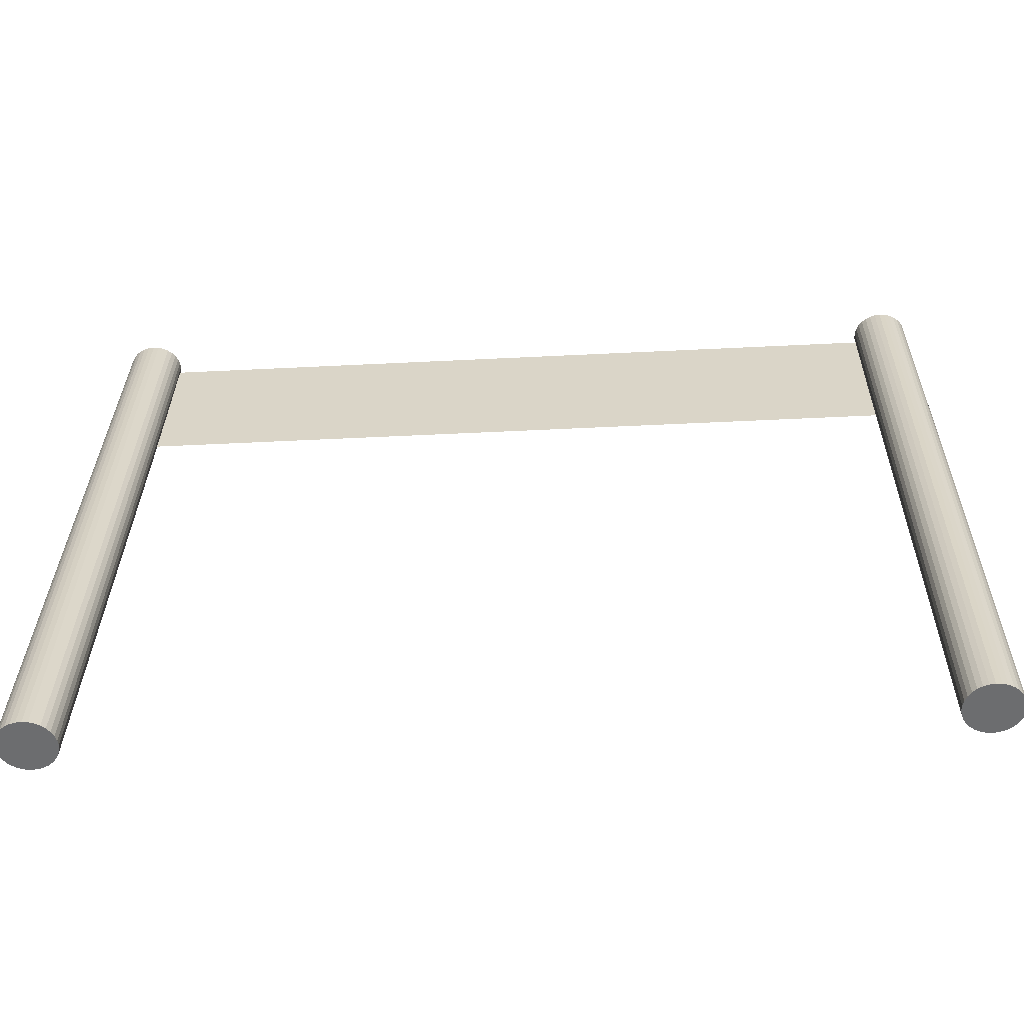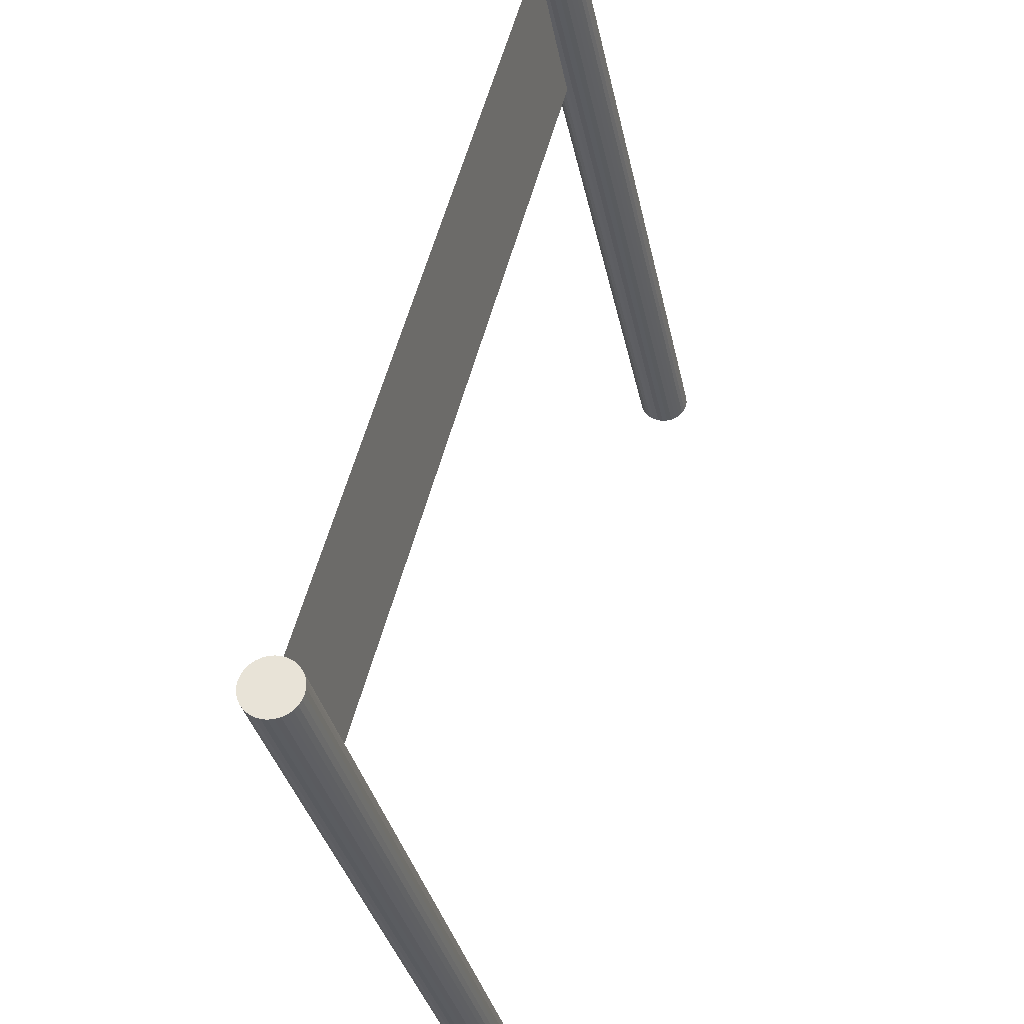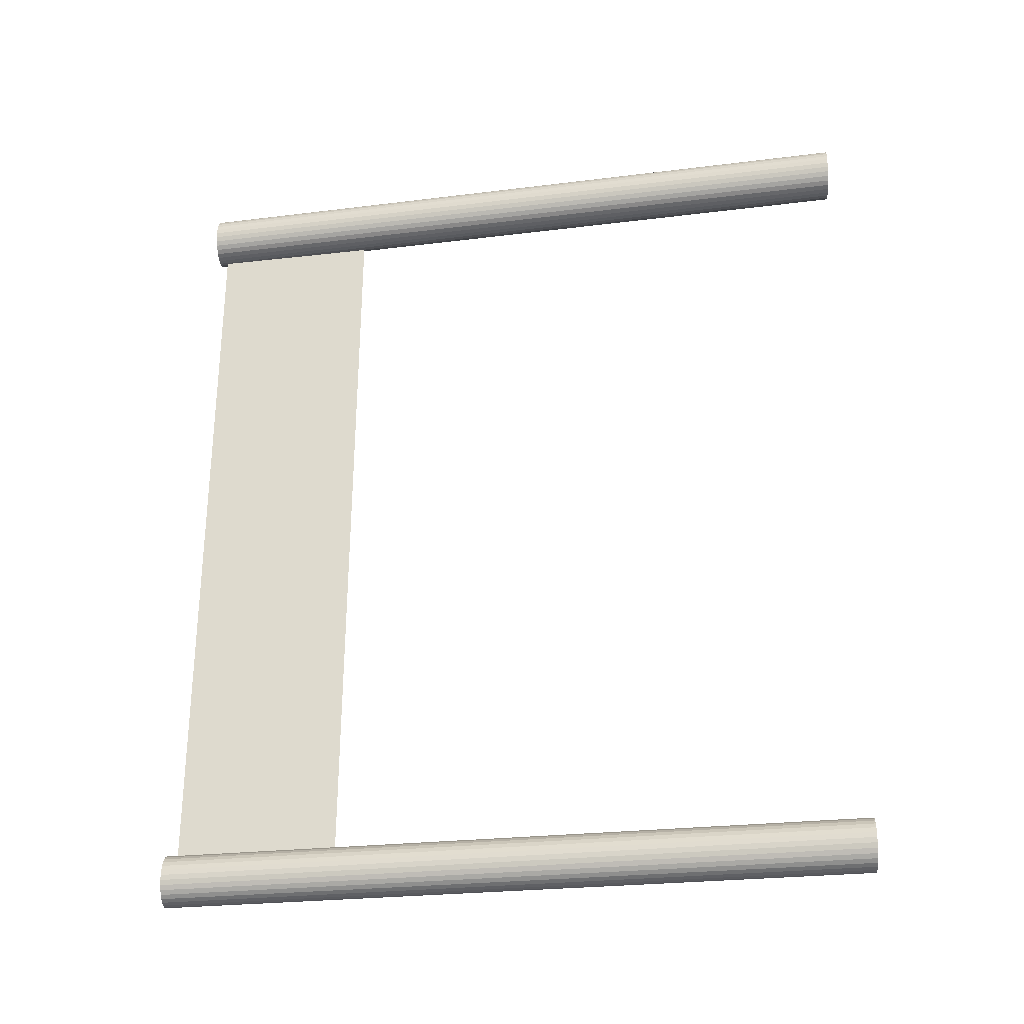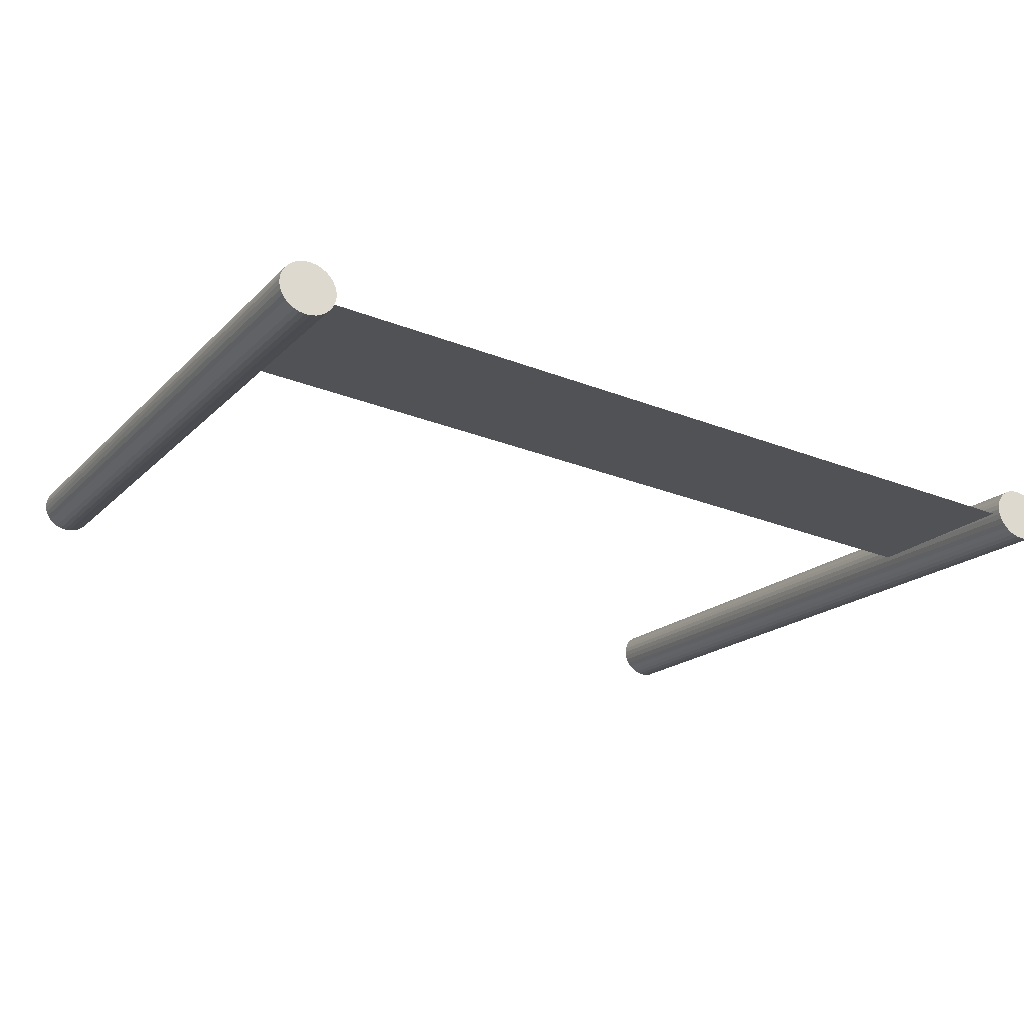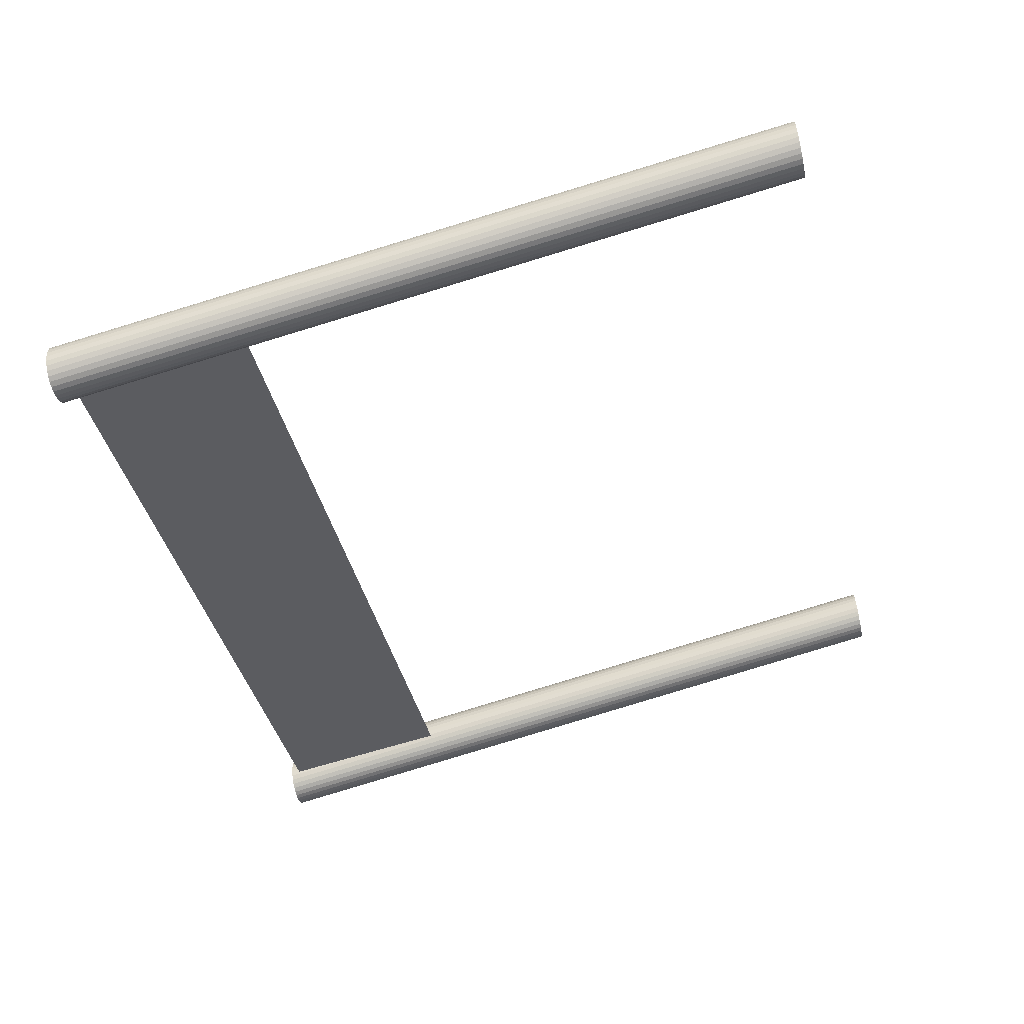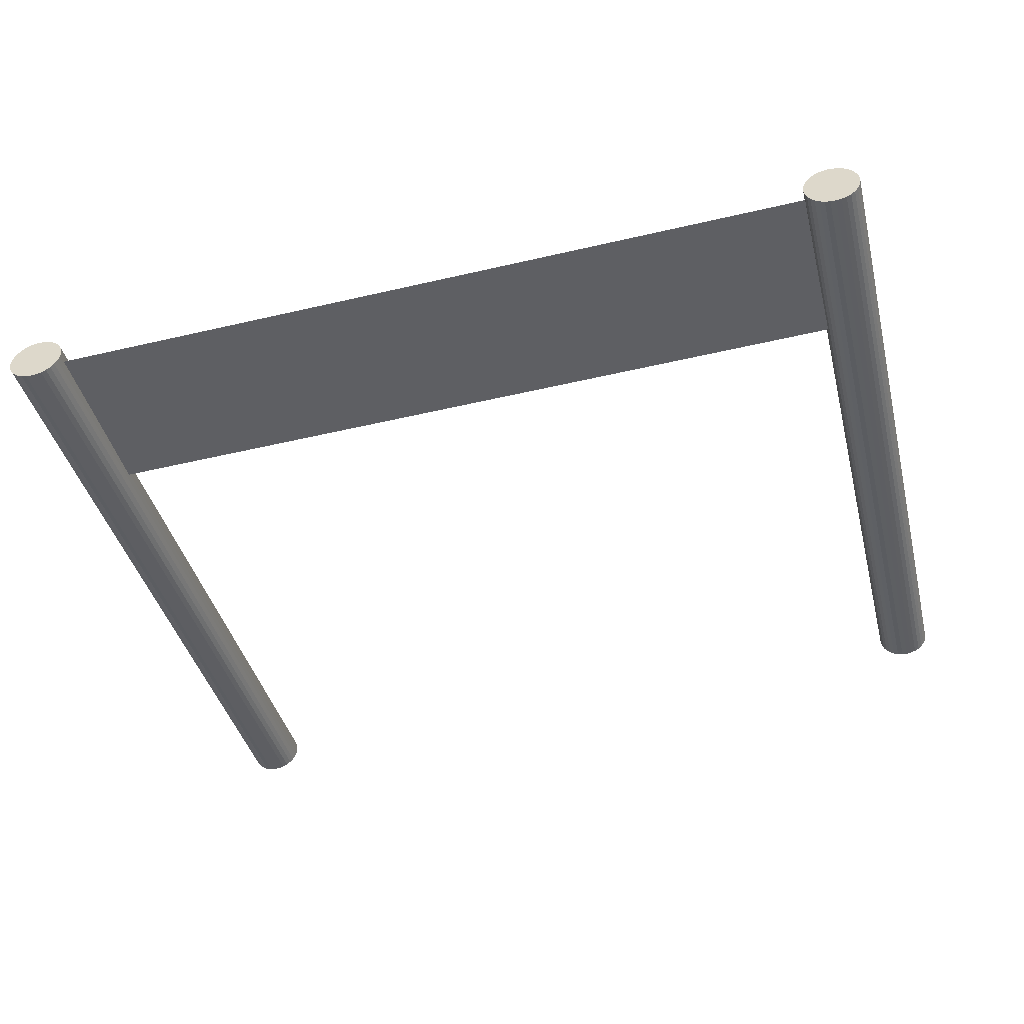
<metadata>
{"format":"obj","ext":"obj","renderer":"f3d","projection":"perspective","resolution":1024,"background":"white","views":[{"elev":-49.2,"azim":3.2,"up":"+Y"},{"elev":59.4,"azim":-74.7,"up":"+Y"},{"elev":64.0,"azim":-89.5,"up":"+Z"},{"elev":-30.8,"azim":151.2,"up":"+Z"},{"elev":-37.2,"azim":-78.2,"up":"+Z"},{"elev":-52.4,"azim":-165.9,"up":"+Z"}]}
</metadata>
<code>
o Plane
v -3.779 0.8174 -0.1559
v 3.779 0.8174 -0.1559
v -3.779 -0.8174 0.1559
v 3.779 -0.8174 0.1559
v -3.865 0.8851 -0.3992
v -3.856 -6.075 1.09
v -3.814 0.8854 -0.3952
v -3.805 -6.075 1.094
v -3.765 0.8864 -0.3817
v -3.756 -6.074 1.108
v -3.72 0.8882 -0.3589
v -3.711 -6.072 1.13
v -3.68 0.8907 -0.3279
v -3.67 -6.07 1.161
v -3.646 0.8938 -0.2898
v -3.637 -6.067 1.2
v -3.621 0.8974 -0.2461
v -3.612 -6.063 1.243
v -3.606 0.9013 -0.1984
v -3.597 -6.059 1.291
v -3.6 0.9054 -0.1487
v -3.591 -6.055 1.341
v -3.604 0.9095 -0.09869
v -3.595 -6.051 1.391
v -3.618 0.9135 -0.05045
v -3.608 -6.047 1.439
v -3.641 0.9172 -0.005782
v -3.632 -6.043 1.484
v -3.672 0.9204 0.03359
v -3.663 -6.04 1.523
v -3.711 0.9232 0.06616
v -3.702 -6.037 1.555
v -3.756 0.9252 0.09067
v -3.747 -6.035 1.58
v -3.804 0.9266 0.1062
v -3.795 -6.034 1.596
v -3.855 0.9271 0.1121
v -3.846 -6.033 1.601
v -3.906 0.9269 0.1082
v -3.897 -6.034 1.598
v -3.955 0.9258 0.09459
v -3.946 -6.035 1.584
v -4 0.924 0.07186
v -3.991 -6.037 1.561
v -4.04 0.9215 0.04084
v -4.031 -6.039 1.53
v -4.074 0.9184 0.002745
v -4.065 -6.042 1.492
v -4.099 0.9149 -0.04097
v -4.089 -6.046 1.448
v -4.114 0.911 -0.08863
v -4.105 -6.05 1.401
v -4.12 0.9069 -0.1384
v -4.111 -6.054 1.351
v -4.116 0.9028 -0.1884
v -4.107 -6.058 1.301
v -4.102 0.8988 -0.2366
v -4.093 -6.062 1.253
v -4.079 0.8951 -0.2813
v -4.07 -6.065 1.208
v -4.048 0.8918 -0.3207
v -4.039 -6.069 1.169
v -4.009 0.8891 -0.3532
v -4 -6.071 1.136
v -3.964 0.887 -0.3777
v -3.955 -6.074 1.112
v -3.916 0.8857 -0.3932
v -3.907 -6.075 1.096
v 3.779 0.8174 -0.1559
v -3.779 0.8174 -0.1559
v 3.779 -0.8174 0.1559
v -3.779 -0.8174 0.1559
v 3.865 0.8851 -0.3992
v 3.856 -6.075 1.09
v 3.814 0.8854 -0.3952
v 3.805 -6.075 1.094
v 3.765 0.8864 -0.3817
v 3.756 -6.074 1.108
v 3.72 0.8882 -0.3589
v 3.711 -6.072 1.13
v 3.68 0.8907 -0.3279
v 3.67 -6.07 1.161
v 3.646 0.8938 -0.2898
v 3.637 -6.067 1.2
v 3.621 0.8974 -0.2461
v 3.612 -6.063 1.243
v 3.606 0.9013 -0.1984
v 3.597 -6.059 1.291
v 3.6 0.9054 -0.1487
v 3.591 -6.055 1.341
v 3.604 0.9095 -0.09869
v 3.595 -6.051 1.391
v 3.618 0.9135 -0.05045
v 3.608 -6.047 1.439
v 3.641 0.9172 -0.005782
v 3.632 -6.043 1.484
v 3.672 0.9204 0.03359
v 3.663 -6.04 1.523
v 3.711 0.9232 0.06616
v 3.702 -6.037 1.555
v 3.756 0.9252 0.09067
v 3.747 -6.035 1.58
v 3.804 0.9266 0.1062
v 3.795 -6.034 1.596
v 3.855 0.9271 0.1121
v 3.846 -6.033 1.601
v 3.906 0.9269 0.1082
v 3.897 -6.034 1.598
v 3.955 0.9258 0.09459
v 3.946 -6.035 1.584
v 4 0.924 0.07186
v 3.991 -6.037 1.561
v 4.04 0.9215 0.04084
v 4.031 -6.039 1.53
v 4.074 0.9184 0.002745
v 4.065 -6.042 1.492
v 4.099 0.9149 -0.04097
v 4.089 -6.046 1.448
v 4.114 0.911 -0.08863
v 4.105 -6.05 1.401
v 4.12 0.9069 -0.1384
v 4.111 -6.054 1.351
v 4.116 0.9028 -0.1884
v 4.107 -6.058 1.301
v 4.102 0.8988 -0.2366
v 4.093 -6.062 1.253
v 4.079 0.8951 -0.2813
v 4.07 -6.065 1.208
v 4.048 0.8918 -0.3207
v 4.039 -6.069 1.169
v 4.009 0.8891 -0.3532
v 4 -6.071 1.136
v 3.964 0.887 -0.3777
v 3.955 -6.074 1.112
v 3.916 0.8857 -0.3932
v 3.907 -6.075 1.096
f 2 3 1
f 6 7 5
f 8 9 7
f 10 11 9
f 12 13 11
f 14 15 13
f 16 17 15
f 18 19 17
f 20 21 19
f 22 23 21
f 24 25 23
f 26 27 25
f 28 29 27
f 30 31 29
f 32 33 31
f 34 35 33
f 36 37 35
f 37 40 39
f 39 42 41
f 41 44 43
f 43 46 45
f 45 48 47
f 47 50 49
f 49 52 51
f 51 54 53
f 53 56 55
f 55 58 57
f 57 60 59
f 59 62 61
f 61 64 63
f 63 66 65
f 42 26 10
f 65 68 67
f 67 6 5
f 35 51 67
f 71 70 69
f 75 74 73
f 77 76 75
f 79 78 77
f 81 80 79
f 83 82 81
f 85 84 83
f 87 86 85
f 89 88 87
f 91 90 89
f 93 92 91
f 95 94 93
f 97 96 95
f 99 98 97
f 101 100 99
f 103 102 101
f 105 104 103
f 105 108 106
f 107 110 108
f 109 112 110
f 111 114 112
f 113 116 114
f 115 118 116
f 117 120 118
f 119 122 120
f 121 124 122
f 123 126 124
f 125 128 126
f 127 130 128
f 129 132 130
f 131 134 132
f 106 122 74
f 133 136 134
f 135 74 136
f 107 91 75
f 2 4 3
f 6 8 7
f 8 10 9
f 10 12 11
f 12 14 13
f 14 16 15
f 16 18 17
f 18 20 19
f 20 22 21
f 22 24 23
f 24 26 25
f 26 28 27
f 28 30 29
f 30 32 31
f 32 34 33
f 34 36 35
f 36 38 37
f 37 38 40
f 39 40 42
f 41 42 44
f 43 44 46
f 45 46 48
f 47 48 50
f 49 50 52
f 51 52 54
f 53 54 56
f 55 56 58
f 57 58 60
f 59 60 62
f 61 62 64
f 63 64 66
f 10 8 6
f 6 68 66
f 66 64 62
f 62 60 58
f 58 56 54
f 54 52 50
f 50 48 46
f 46 44 42
f 42 40 38
f 38 36 34
f 34 32 30
f 30 28 26
f 26 24 22
f 22 20 18
f 18 16 14
f 14 12 10
f 10 6 66
f 66 62 58
f 58 54 50
f 50 46 42
f 42 38 34
f 34 30 26
f 26 22 18
f 18 14 10
f 10 66 58
f 58 50 42
f 42 34 26
f 26 18 10
f 10 58 42
f 65 66 68
f 67 68 6
f 67 5 7
f 7 9 11
f 11 13 15
f 15 17 19
f 19 21 23
f 23 25 27
f 27 29 31
f 31 33 35
f 35 37 39
f 39 41 43
f 43 45 47
f 47 49 51
f 51 53 55
f 55 57 59
f 59 61 63
f 63 65 67
f 67 7 11
f 11 15 19
f 19 23 27
f 27 31 35
f 35 39 43
f 43 47 51
f 51 55 59
f 59 63 67
f 67 11 19
f 19 27 35
f 35 43 51
f 51 59 67
f 67 19 35
f 71 72 70
f 75 76 74
f 77 78 76
f 79 80 78
f 81 82 80
f 83 84 82
f 85 86 84
f 87 88 86
f 89 90 88
f 91 92 90
f 93 94 92
f 95 96 94
f 97 98 96
f 99 100 98
f 101 102 100
f 103 104 102
f 105 106 104
f 105 107 108
f 107 109 110
f 109 111 112
f 111 113 114
f 113 115 116
f 115 117 118
f 117 119 120
f 119 121 122
f 121 123 124
f 123 125 126
f 125 127 128
f 127 129 130
f 129 131 132
f 131 133 134
f 74 76 78
f 78 80 82
f 82 84 86
f 86 88 90
f 90 92 94
f 94 96 98
f 98 100 102
f 102 104 106
f 106 108 110
f 110 112 114
f 114 116 118
f 118 120 122
f 122 124 126
f 126 128 130
f 130 132 134
f 134 136 74
f 74 78 82
f 82 86 90
f 90 94 98
f 98 102 106
f 106 110 114
f 114 118 122
f 122 126 130
f 130 134 74
f 74 82 90
f 90 98 106
f 106 114 122
f 122 130 74
f 74 90 106
f 133 135 136
f 135 73 74
f 75 73 135
f 135 133 131
f 131 129 127
f 127 125 123
f 123 121 119
f 119 117 115
f 115 113 111
f 111 109 107
f 107 105 103
f 103 101 99
f 99 97 95
f 95 93 91
f 91 89 87
f 87 85 83
f 83 81 79
f 79 77 75
f 75 135 131
f 131 127 123
f 123 119 115
f 115 111 107
f 107 103 99
f 99 95 91
f 91 87 83
f 83 79 75
f 75 131 123
f 123 115 107
f 107 99 91
f 91 83 75
f 75 123 107

</code>
